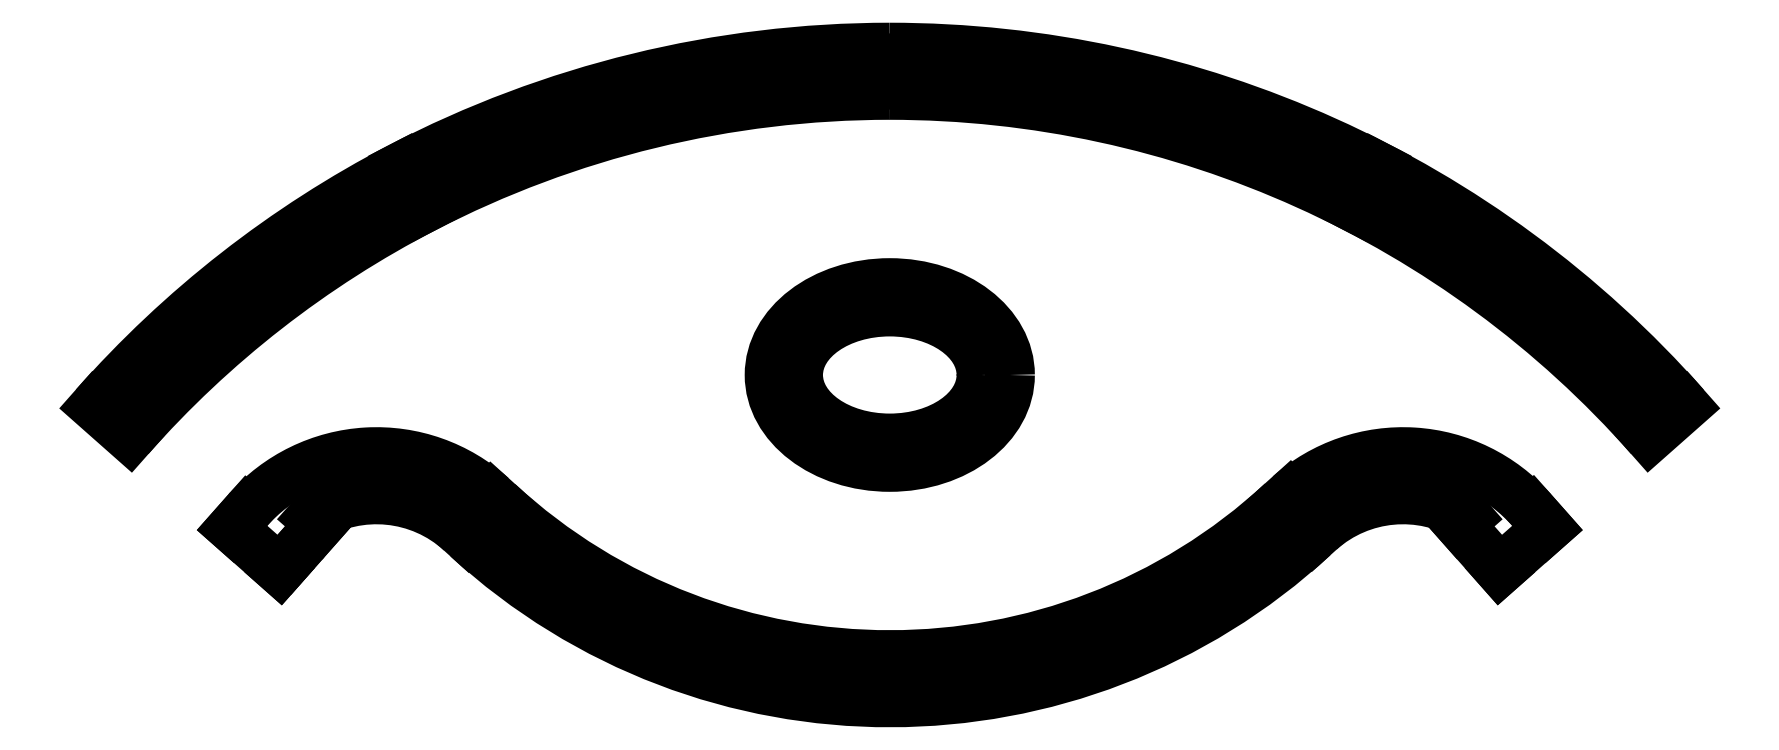
<metadata>
{"format":"dxf","ext":"dxf","renderer":"ezdxf+matplotlib","layout":"modelspace","background":"white","min_lineweight":24,"dpi":150}
</metadata>
<code>
0
SECTION
2
ENTITIES
0
LINE
8
0
10
-337.8
20
-13.27
30
0
11
-322.8
21
-26.53
31
0
0
ARC
8
0
10
0
20
-311.8
30
0
40
430.7
210
0
220
0
230
1
50
117.3
51
138.5
0
ARC
8
0
10
0
20
-311.8
30
0
40
450.8
210
0
220
0
230
1
50
117.5
51
138.5
0
LINE
8
0
10
-255.2
20
-78.35
30
0
11
-241.9
21
-63.38
31
0
0
LINE
8
0
10
-259.1
20
-82.85
30
0
11
-255.2
21
-78.35
31
0
0
LINE
8
0
10
-259.1
20
-82.85
30
0
11
-279.3
21
-64.96
31
0
0
LINE
8
0
10
-272.8
20
-57.59
30
0
11
-279.3
21
-64.96
31
0
0
ARC
8
0
10
-218
20
-105.8
30
0
40
73
210
0
220
-0
230
1
50
47.8
51
138.7
0
LINE
8
0
10
-241.9
20
-63.38
30
0
11
-245.3
21
-60.36
31
0
0
ARC
8
0
10
-218
20
-105.8
30
0
40
53
210
0
220
-0
230
1
50
47.66
51
121
0
LINE
8
0
10
-182.3
20
-66.61
30
0
11
-179.5
21
-69.16
31
0
0
LINE
8
0
10
-166.1
20
-54.26
30
0
11
-169
21
-51.7
31
0
0
ARC
8
0
10
0
20
126.6
30
0
40
245.6
210
0
220
0
230
1
50
227.4
51
312.7
0
ARC
8
0
10
0
20
126.6
30
0
40
265.6
210
0
220
0
230
1
50
227.5
51
312.7
0
LINE
8
0
10
180
20
-68.7
30
0
11
182.9
21
-66.07
31
0
0
LINE
8
0
10
166.5
20
-53.97
30
0
11
169.6
21
-51.11
31
0
0
ARC
8
0
10
218
20
-105.8
30
0
40
73
210
0
220
-0
230
1
50
41.48
51
131.5
0
ARC
8
0
10
218
20
-105.8
30
0
40
53
210
0
220
-0
230
1
50
58.99
51
131.5
0
LINE
8
0
10
241.9
20
-63.38
30
0
11
245.3
21
-60.36
31
0
0
LINE
8
0
10
259.1
20
-82.85
30
0
11
241.9
21
-63.38
31
0
0
LINE
8
0
10
259.1
20
-82.85
30
0
11
279.3
21
-64.96
31
0
0
LINE
8
0
10
272.7
20
-57.43
30
0
11
279.3
21
-64.96
31
0
0
ARC
8
0
10
0
20
-311.8
30
0
40
450.7
210
0
220
-0
230
1
50
90
51
117.5
0
ARC
8
0
10
0
20
-311.8
30
0
40
430.7
210
0
220
0
230
1
50
90
51
117.3
0
ARC
8
0
10
0
20
-311.8
30
0
40
430.7
210
0
220
-0
230
1
50
41.46
51
90
0
ARC
8
0
10
0
20
-311.8
30
0
40
450.7
210
0
220
-0
230
1
50
41.47
51
90
0
LINE
8
0
10
337.8
20
-13.27
30
0
11
322.8
21
-26.53
31
0
0
ELLIPSE
8
0
10
0
20
0
30
0
11
51
21
-7.348e-16
31
0
40
0.7647
41
0
42
6.283
0
ELLIPSE
8
0
10
0
20
0
30
0
11
39
21
3.449e-15
31
0
40
0.6923
41
0
42
6.283
0
ARC
8
0
10
7.936e-11
20
-311.8
30
0
40
435.3
210
0
220
0
230
1
50
112.9
51
117.3
0
ARC
8
0
10
0
20
-311.8
30
0
40
435.2
210
0
220
-0
230
1
50
62.66
51
67.11
0
ARC
8
0
10
-3.581e-13
20
-311.7
30
0
40
446.2
210
0
220
-0
230
1
50
62.6
51
117.4
0
ARC
8
0
10
-4.107e-13
20
-312.9
30
0
40
436.3
210
0
220
-0
230
1
50
62.67
51
117.3
0
ARC
8
0
10
8.952e-14
20
-311.8
30
0
40
445.3
210
0
220
-0
230
1
50
62.6
51
117.4
0
ARC
8
0
10
0
20
-311.7
30
0
40
436.2
210
0
220
-0
230
1
50
62.6
51
117.4
0
LINE
8
0
10
207.4
20
88.44
30
0
11
198.2
21
70.68
31
0
0
LINE
8
0
10
-207.4
20
88.44
30
0
11
-198.2
21
70.68
31
0
0
ENDSEC
0
EOF

</code>
